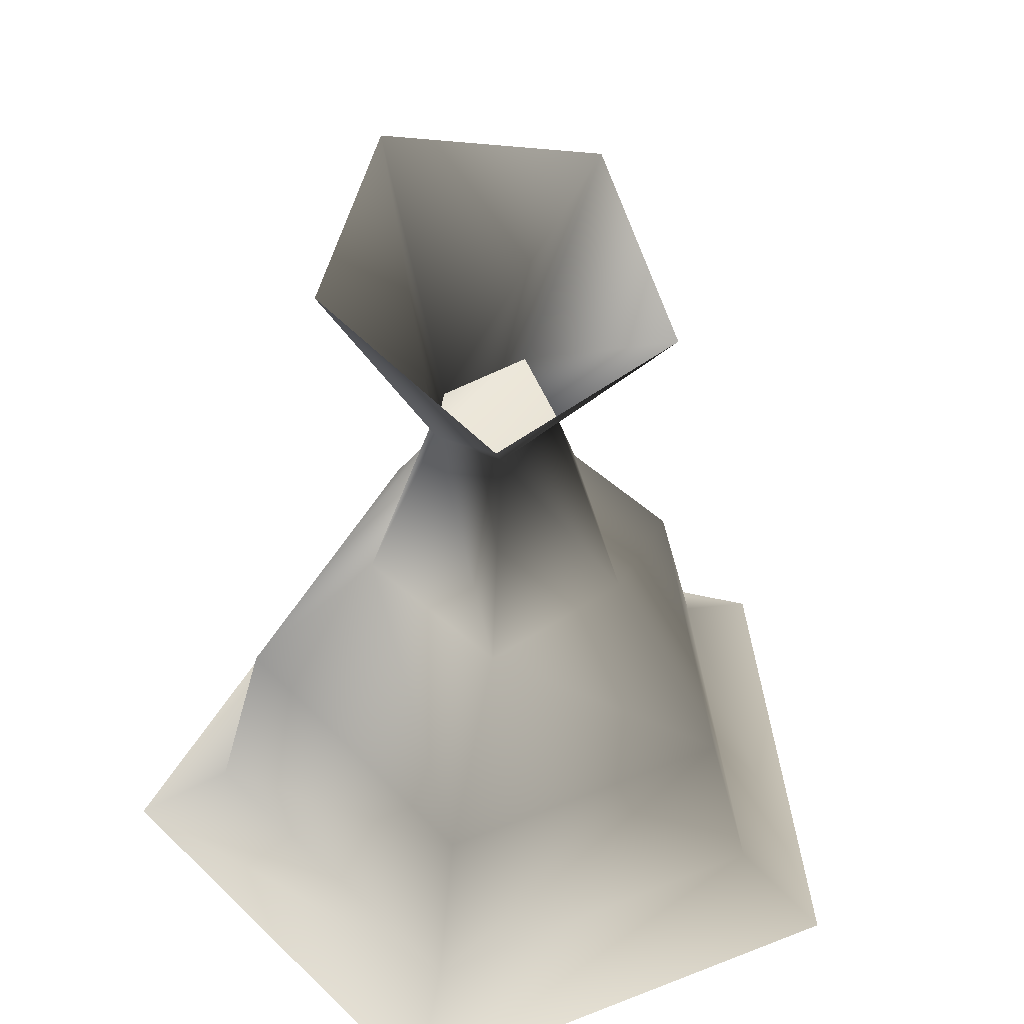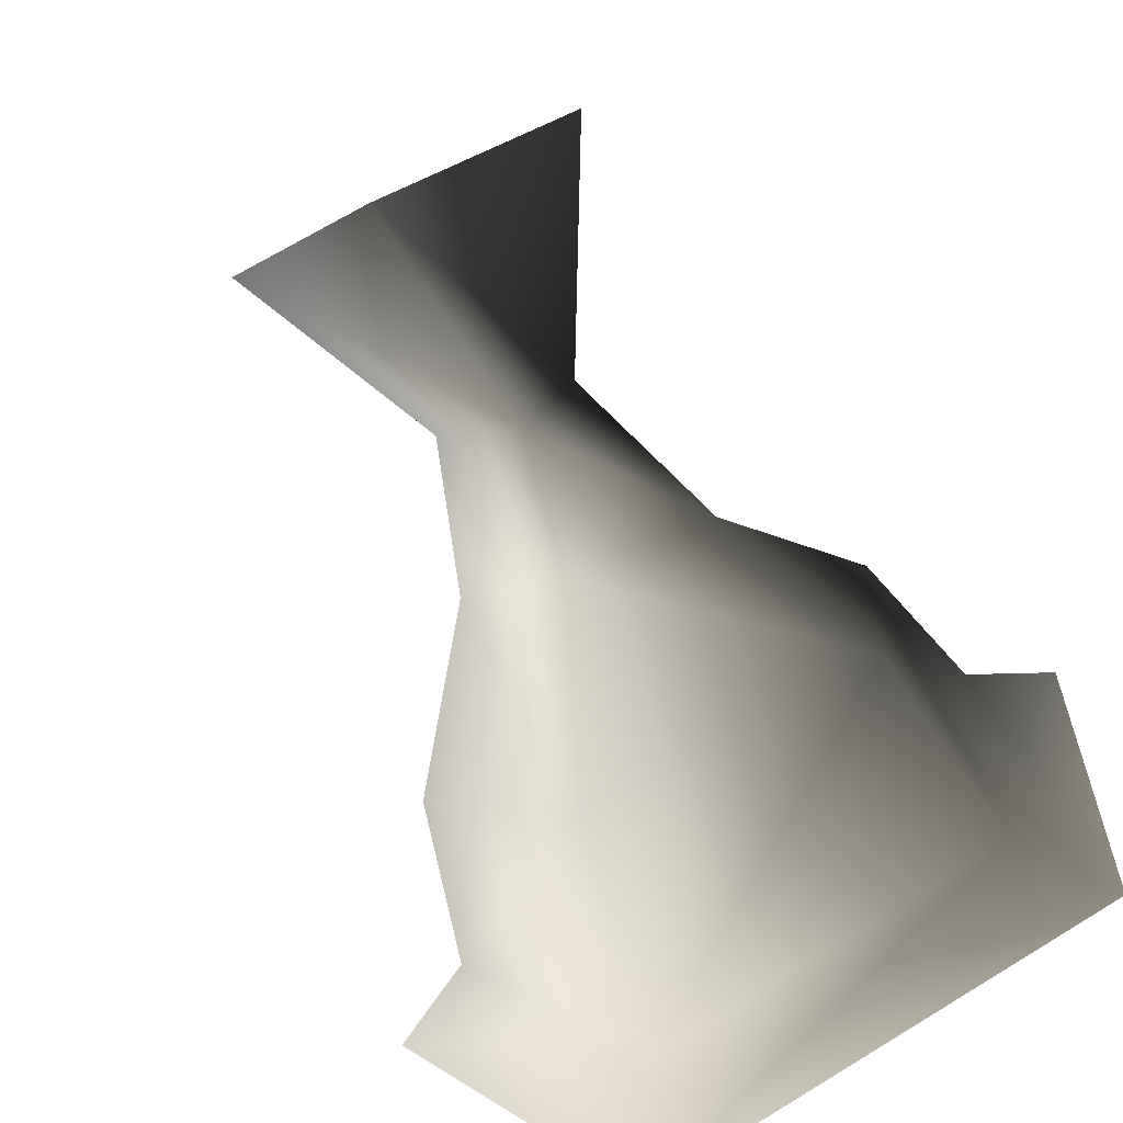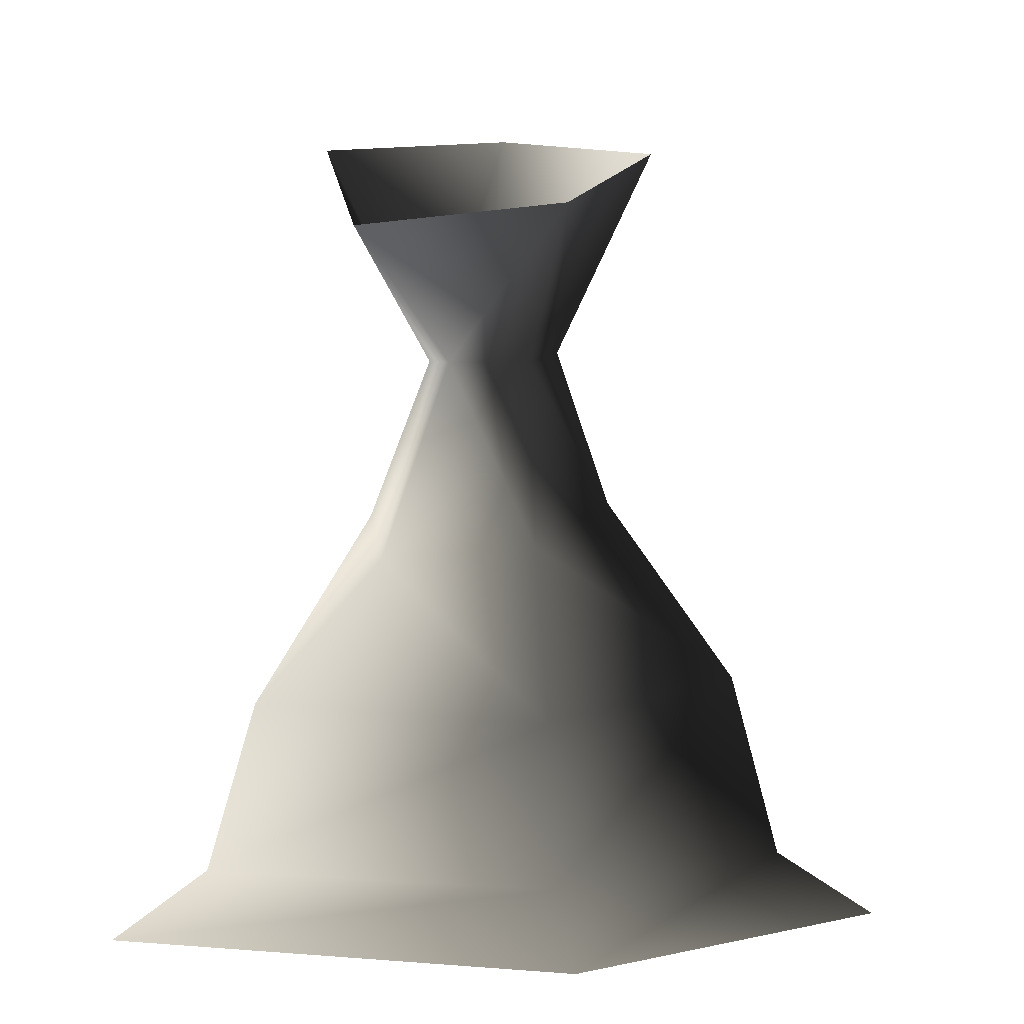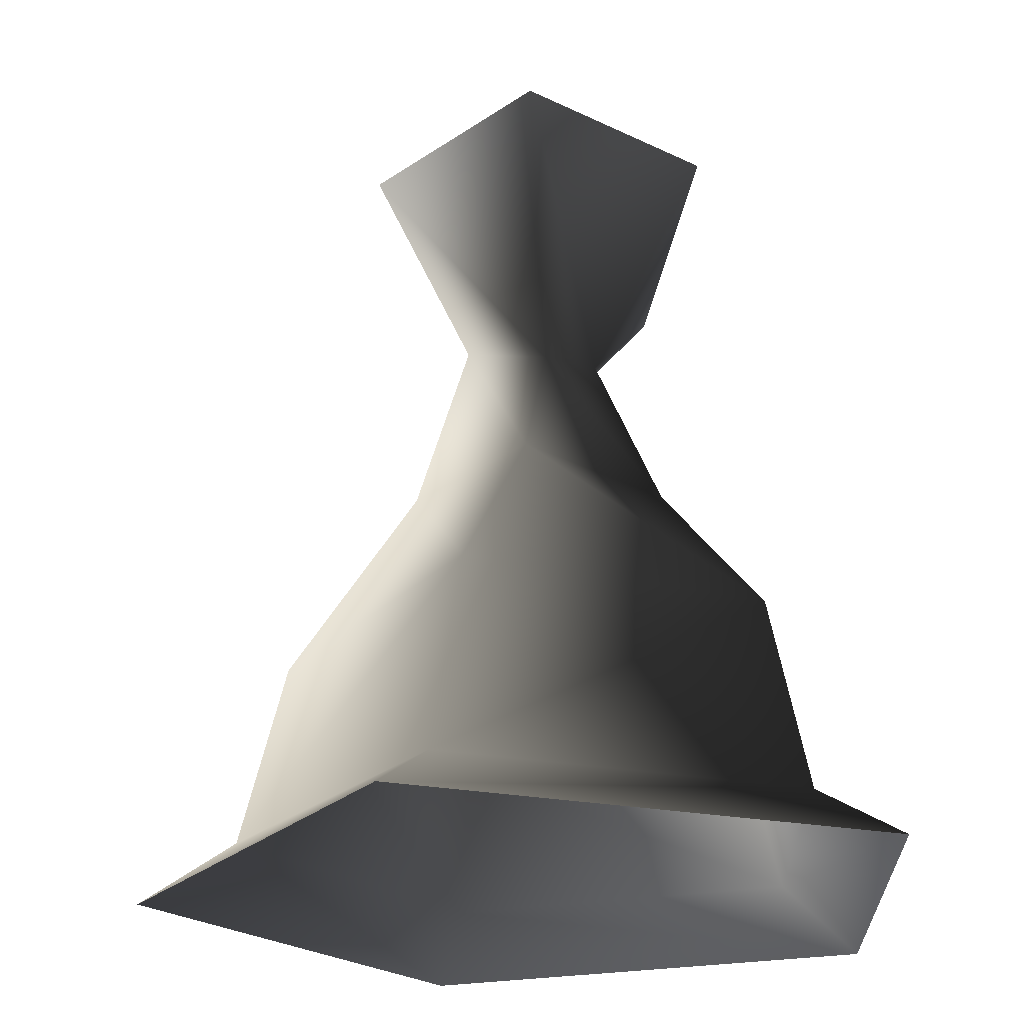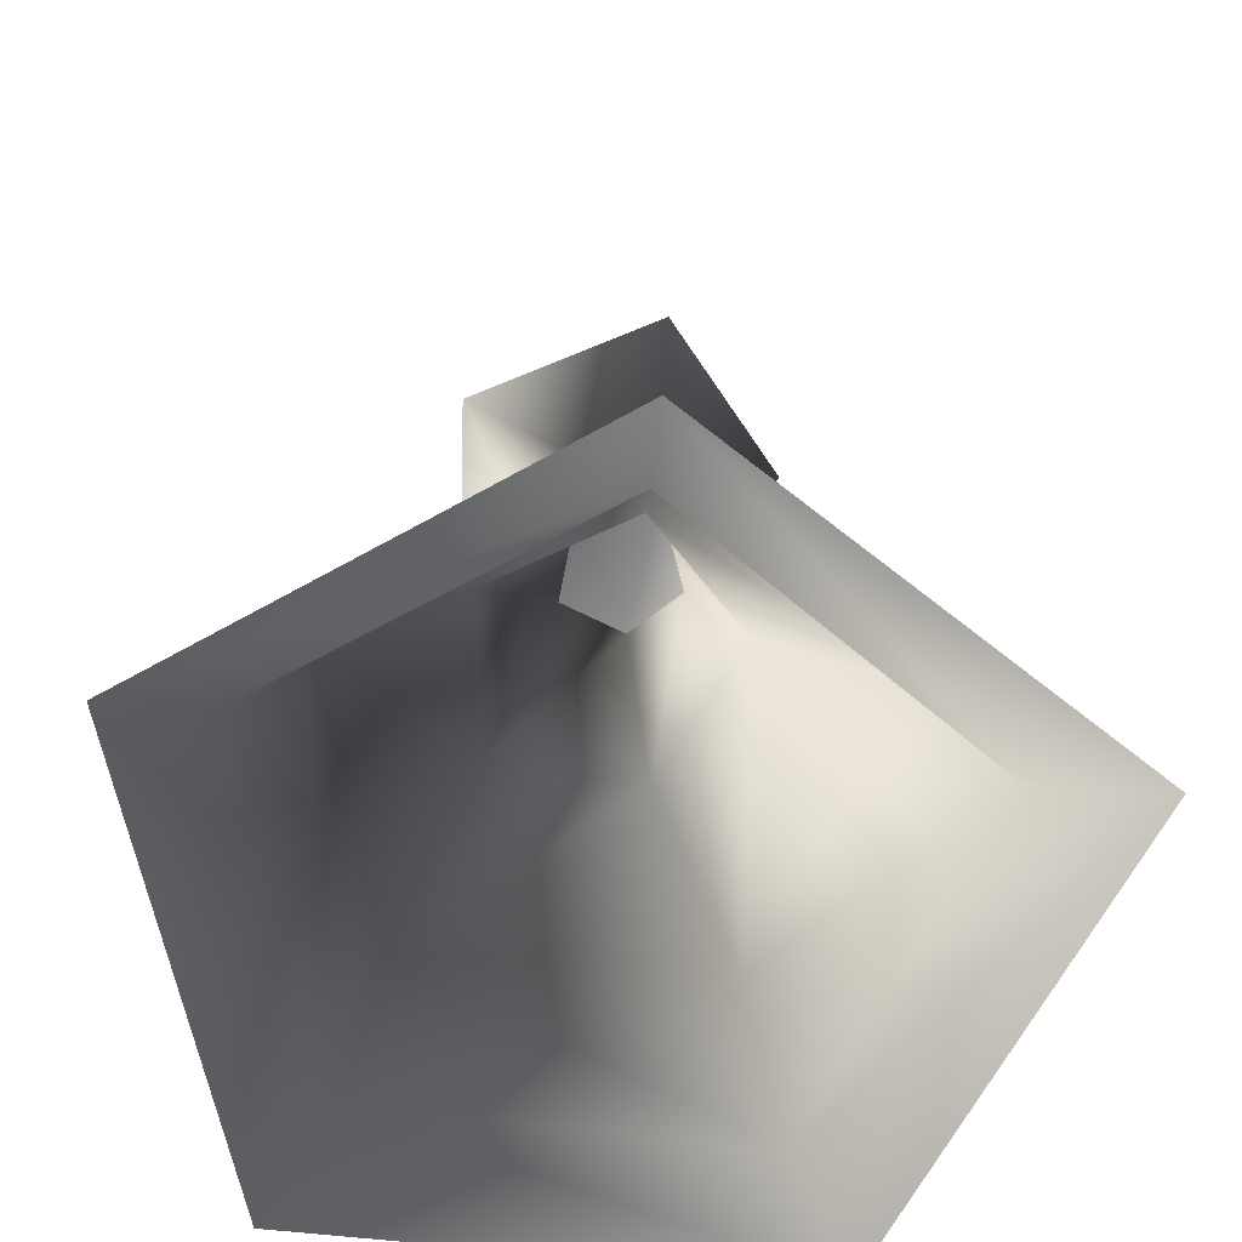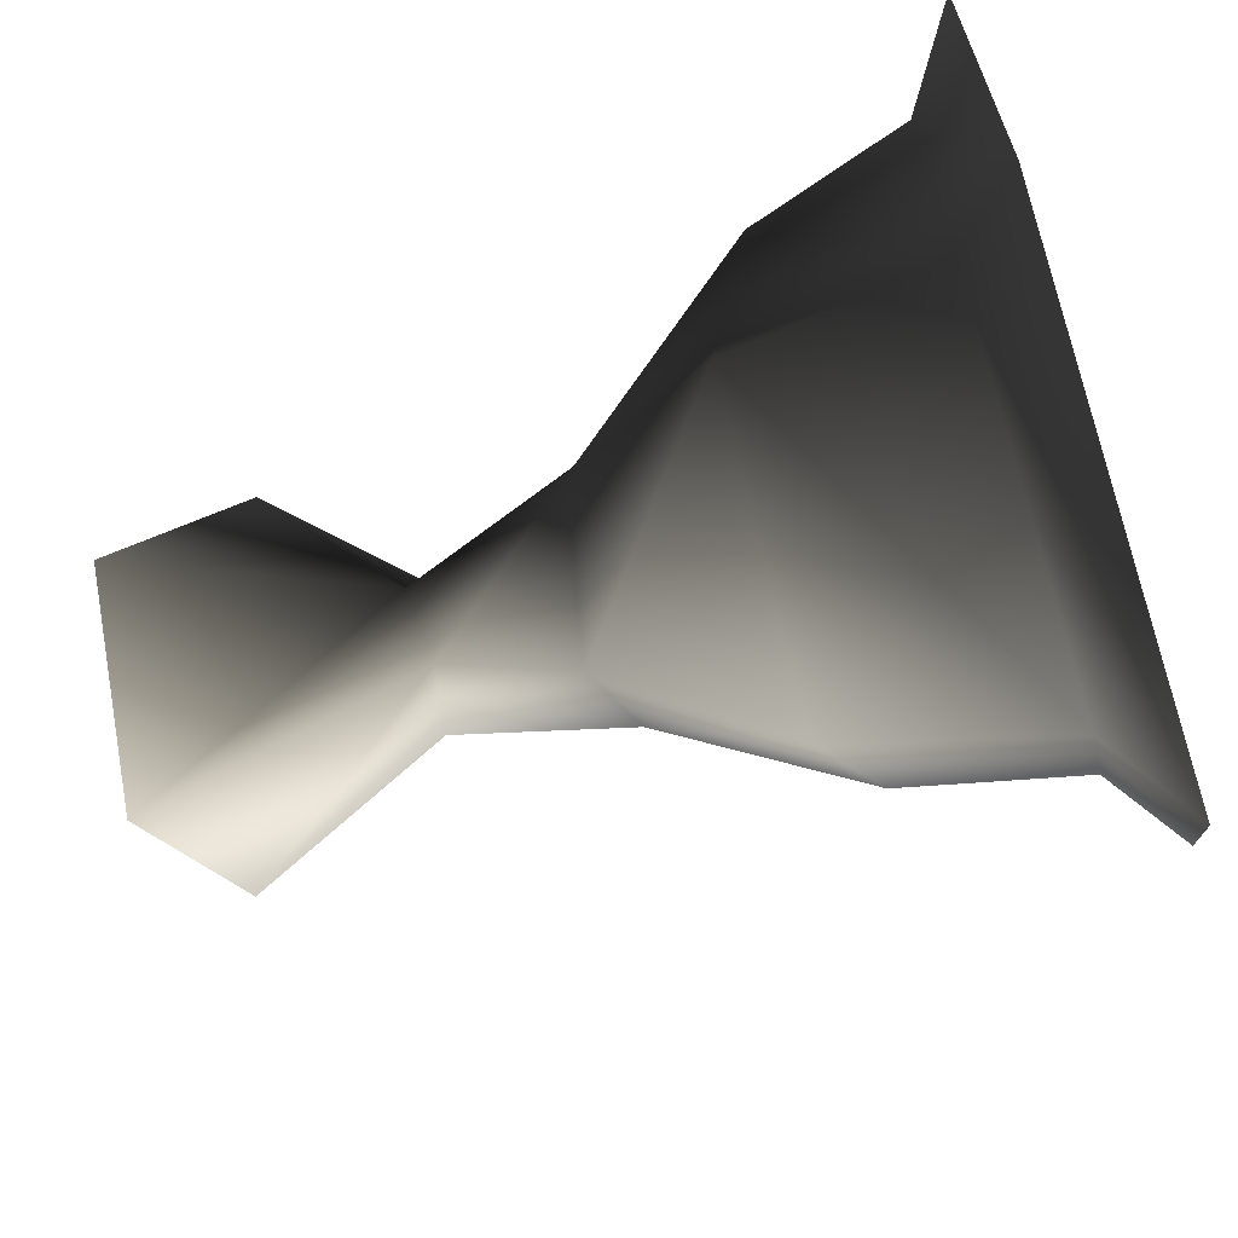
<metadata>
{"format":"obj","ext":"obj","renderer":"f3d","projection":"perspective","resolution":1024,"background":"white","views":[{"elev":46.0,"azim":-44.3,"up":"+Y"},{"elev":-68.9,"azim":-154.8,"up":"+Z"},{"elev":-0.5,"azim":3.0,"up":"+Y"},{"elev":-22.7,"azim":179.6,"up":"+Y"},{"elev":-64.3,"azim":81.7,"up":"+Y"},{"elev":-66.3,"azim":-72.4,"up":"+Z"}]}
</metadata>
<code>
v -0.8916 4.817 0.8776
v -0.2638 3.885 0.2739
v 0.6282 4.946 1.059
v 0.3185 3.884 0.2475
v -0.445 3.926 -0.1991
v -0.2638 3.885 0.2739
v 0.5081 3.991 -0.2752
v -0.445 3.926 -0.1991
v 0.3185 3.884 0.2475
v 0.5081 3.991 -0.2752
v -0.0624 3.855 -0.5213
v -0.445 3.926 -0.1991
v -2.454 -0.1292 1.617
v -1.865 0.302 1.255
v -2.336 -0.1292 -1.768
v -2.336 -0.1292 -1.768
v -1.865 0.302 1.255
v -1.804 0.302 -1.323
v -1.865 0.302 1.255
v -1.558 1.445 1.093
v -1.804 0.302 -1.323
v -1.248 5.546 -0.4269
v -0.445 3.926 -0.1991
v -0.8916 4.817 0.8776
v -0.8916 4.817 0.8776
v -0.445 3.926 -0.1991
v -0.2638 3.885 0.2739
v -0.445 3.926 -0.1991
v -0.7164 2.454 0.647
v -0.2638 3.885 0.2739
v -0.445 3.926 -0.1991
v -0.9092 2.77 -0.4179
v -0.7164 2.454 0.647
v -0.7164 2.454 0.647
v -0.9092 2.77 -0.4179
v -1.558 1.445 1.093
v -0.9092 2.77 -0.4179
v -1.558 1.711 -1.074
v -1.558 1.445 1.093
v -1.804 0.302 -1.323
v -1.558 1.445 1.093
v -1.558 1.711 -1.074
v 2.814 -0.1292 0.1062
v 2.132 0.302 0.06125
v 0.7288 -0.1292 2.776
v 0.7288 -0.1292 2.776
v 2.132 0.302 0.06125
v 0.5665 0.302 2.11
v 2.132 0.302 0.06125
v 1.802 1.578 0.009326
v 0.5665 0.302 2.11
v 1.212 5.473 -0.2474
v 0.6282 4.946 1.059
v 0.5081 3.991 -0.2752
v 0.6282 4.946 1.059
v 0.3185 3.884 0.2475
v 0.5081 3.991 -0.2752
v 0.3185 3.884 0.2475
v 0.8871 2.863 -0.1193
v 0.5081 3.991 -0.2752
v 0.3185 3.884 0.2475
v 0.3904 2.545 0.8411
v 0.8871 2.863 -0.1193
v 0.8871 2.863 -0.1193
v 0.3904 2.545 0.8411
v 1.802 1.578 0.009326
v 0.3904 2.545 0.8411
v 0.5185 1.362 1.762
v 1.802 1.578 0.009326
v 0.5665 0.302 2.11
v 1.802 1.578 0.009326
v 0.5185 1.362 1.762
v -2.336 -0.1292 -1.768
v -1.804 0.302 -1.323
v 1.012 -0.1292 -2.921
v 1.012 -0.1292 -2.921
v -1.804 0.302 -1.323
v 0.7151 0.302 -2.175
v -1.804 0.302 -1.323
v -1.558 1.711 -1.074
v 0.7151 0.302 -2.175
v -1.248 5.546 -0.4269
v 0.05235 5.721 -1.215
v -0.445 3.926 -0.1991
v 0.05235 5.721 -1.215
v -0.0624 3.855 -0.5213
v -0.445 3.926 -0.1991
v -0.0624 3.855 -0.5213
v -0.9092 2.77 -0.4179
v -0.445 3.926 -0.1991
v -0.0624 3.855 -0.5213
v 0.08628 2.978 -0.9042
v -0.9092 2.77 -0.4179
v -0.9092 2.77 -0.4179
v 0.08628 2.978 -0.9042
v -1.558 1.711 -1.074
v 0.08628 2.978 -0.9042
v 0.5185 1.793 -1.744
v -1.558 1.711 -1.074
v 0.7151 0.302 -2.175
v -1.558 1.711 -1.074
v 0.5185 1.793 -1.744
v 1.012 -0.1292 -2.921
v 0.7151 0.302 -2.175
v 2.814 -0.1292 0.1062
v 2.814 -0.1292 0.1062
v 0.7151 0.302 -2.175
v 2.132 0.302 0.06125
v 0.7151 0.302 -2.175
v 0.5185 1.793 -1.744
v 2.132 0.302 0.06125
v 2.132 0.302 0.06125
v 0.5185 1.793 -1.744
v 1.802 1.578 0.009326
v 0.8871 2.863 -0.1193
v 1.802 1.578 0.009326
v 0.5185 1.793 -1.744
v 0.08628 2.978 -0.9042
v 0.8871 2.863 -0.1193
v 0.5185 1.793 -1.744
v 0.5081 3.991 -0.2752
v 0.8871 2.863 -0.1193
v 0.08628 2.978 -0.9042
v 0.5081 3.991 -0.2752
v 0.08628 2.978 -0.9042
v -0.0624 3.855 -0.5213
v 1.212 5.473 -0.2474
v 0.5081 3.991 -0.2752
v -0.0624 3.855 -0.5213
v 0.05235 5.721 -1.215
v 1.212 5.473 -0.2474
v -0.0624 3.855 -0.5213
v 0.7288 -0.1292 2.776
v 0.5665 0.302 2.11
v -2.454 -0.1292 1.617
v -2.454 -0.1292 1.617
v 0.5665 0.302 2.11
v -1.865 0.302 1.255
v 0.5665 0.302 2.11
v 0.5185 1.362 1.762
v -1.865 0.302 1.255
v 0.6282 4.946 1.059
v -0.2638 3.885 0.2739
v 0.3185 3.884 0.2475
v -0.2638 3.885 0.2739
v 0.3904 2.545 0.8411
v 0.3185 3.884 0.2475
v -0.2638 3.885 0.2739
v -0.7164 2.454 0.647
v 0.3904 2.545 0.8411
v 0.3904 2.545 0.8411
v -0.7164 2.454 0.647
v 0.5185 1.362 1.762
v -0.7164 2.454 0.647
v -1.558 1.445 1.093
v 0.5185 1.362 1.762
v -1.865 0.302 1.255
v 0.5185 1.362 1.762
v -1.558 1.445 1.093
g World_Azeroth_duskwood_passivedoodads_duskwoodhaystack_duskwoodhaystack.m2_Geoset_000
f 1 2 3
f 4 5 6
f 7 8 9
f 10 11 12
f 13 14 15
f 16 17 18
f 19 20 21
f 22 23 24
f 25 26 27
f 28 29 30
f 31 32 33
f 34 35 36
f 37 38 39
f 40 41 42
f 43 44 45
f 46 47 48
f 49 50 51
f 52 53 54
f 55 56 57
f 58 59 60
f 61 62 63
f 64 65 66
f 67 68 69
f 70 71 72
f 73 74 75
f 76 77 78
f 79 80 81
f 82 83 84
f 85 86 87
f 88 89 90
f 91 92 93
f 94 95 96
f 97 98 99
f 100 101 102
f 103 104 105
f 106 107 108
f 109 110 111
f 112 113 114
f 115 116 117
f 118 119 120
f 121 122 123
f 124 125 126
f 127 128 129
f 130 131 132
f 133 134 135
f 136 137 138
f 139 140 141
f 142 143 144
f 145 146 147
f 148 149 150
f 151 152 153
f 154 155 156
f 157 158 159

</code>
